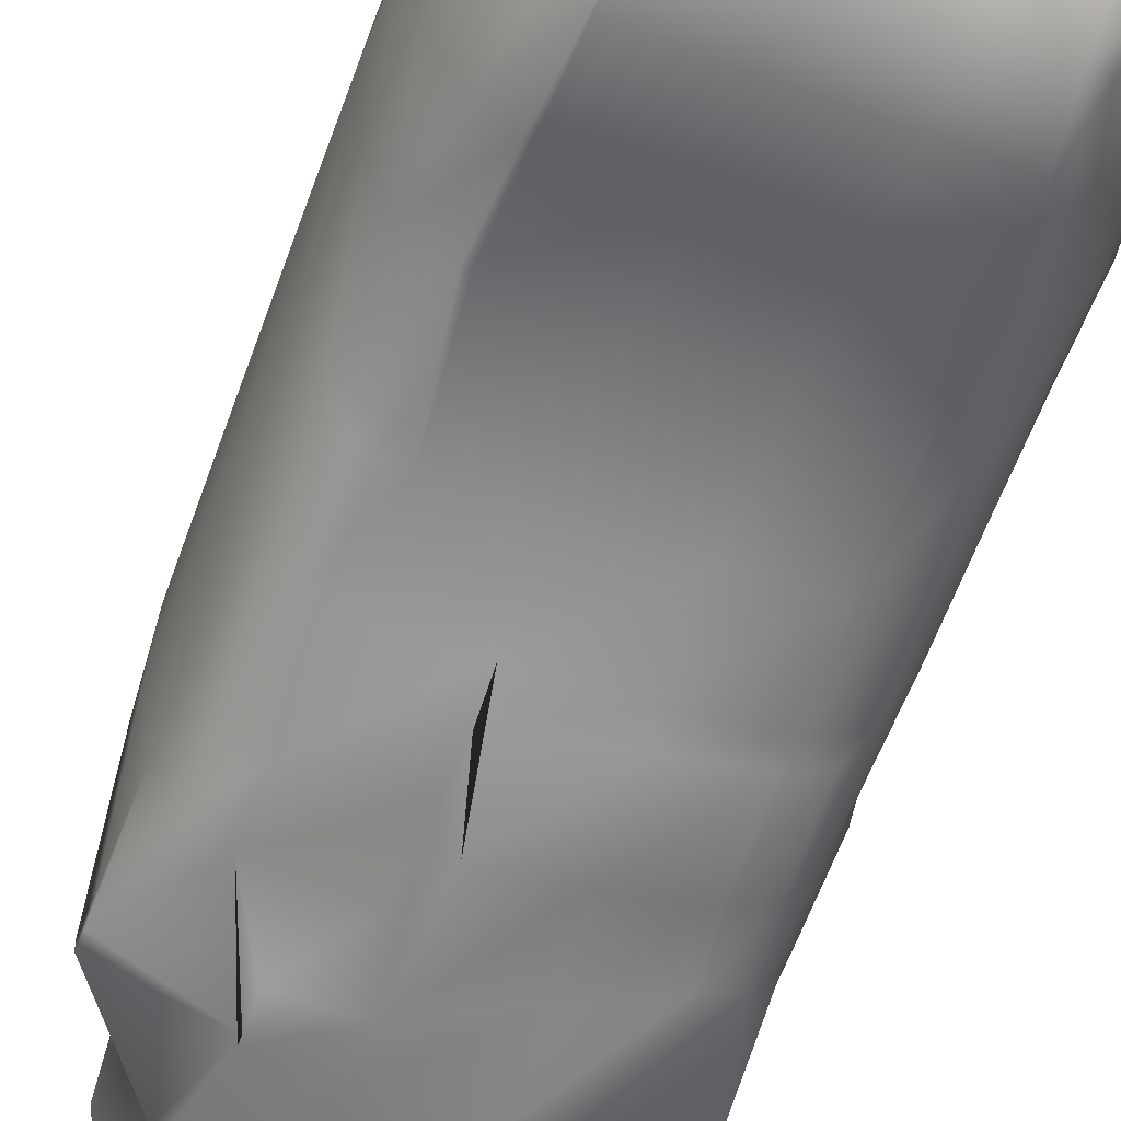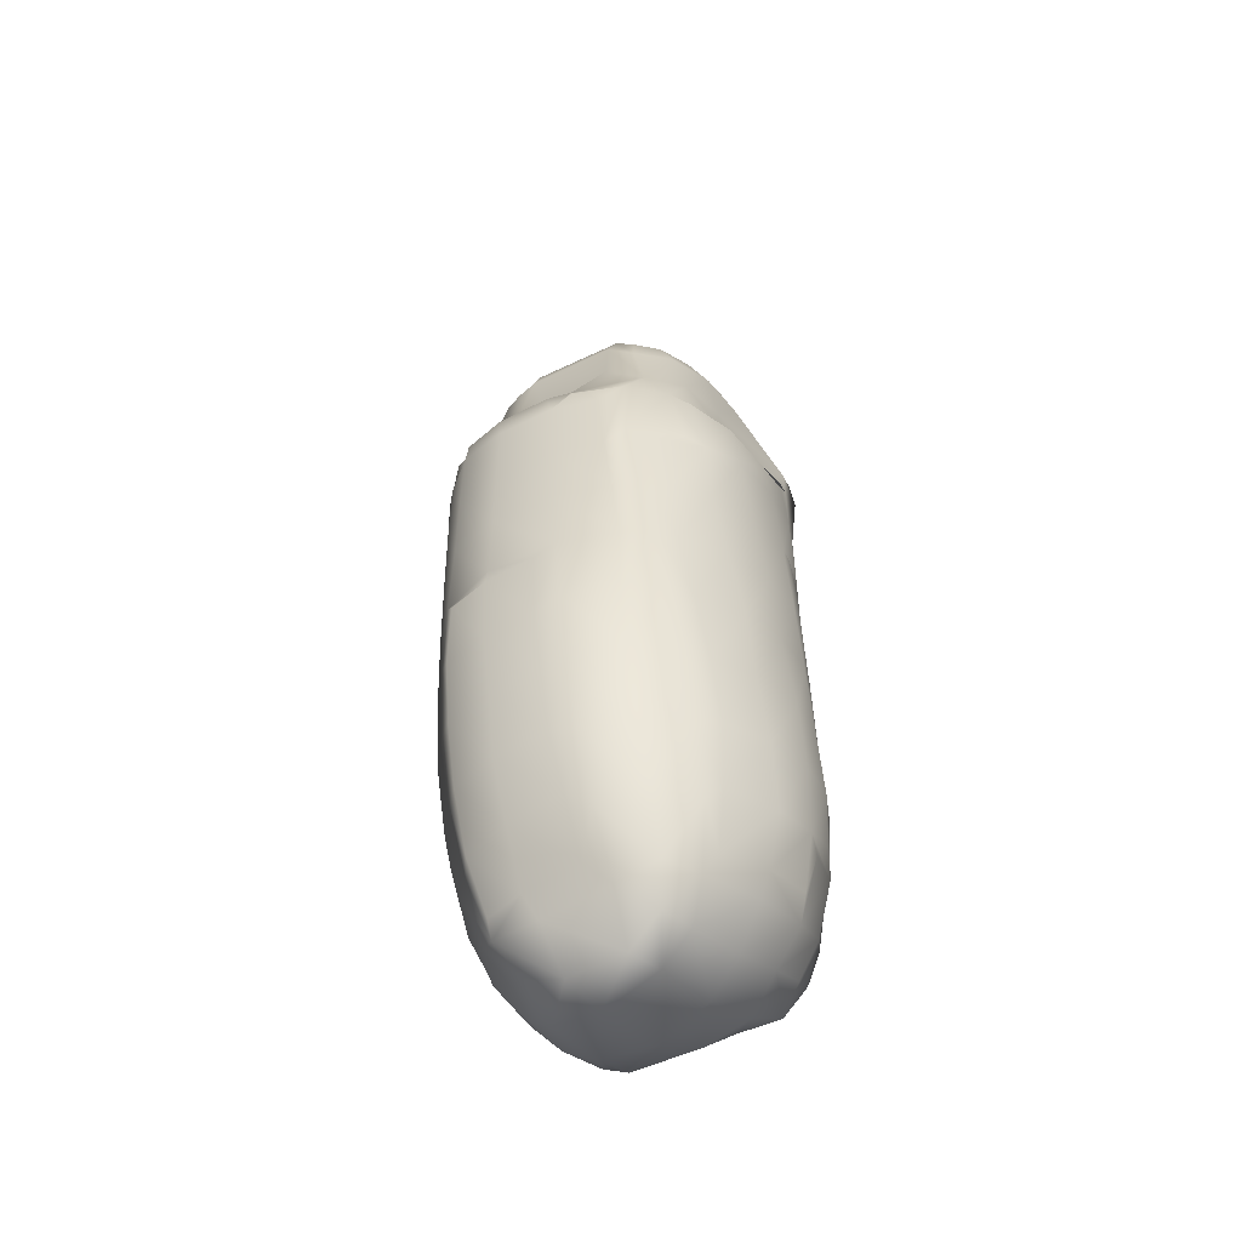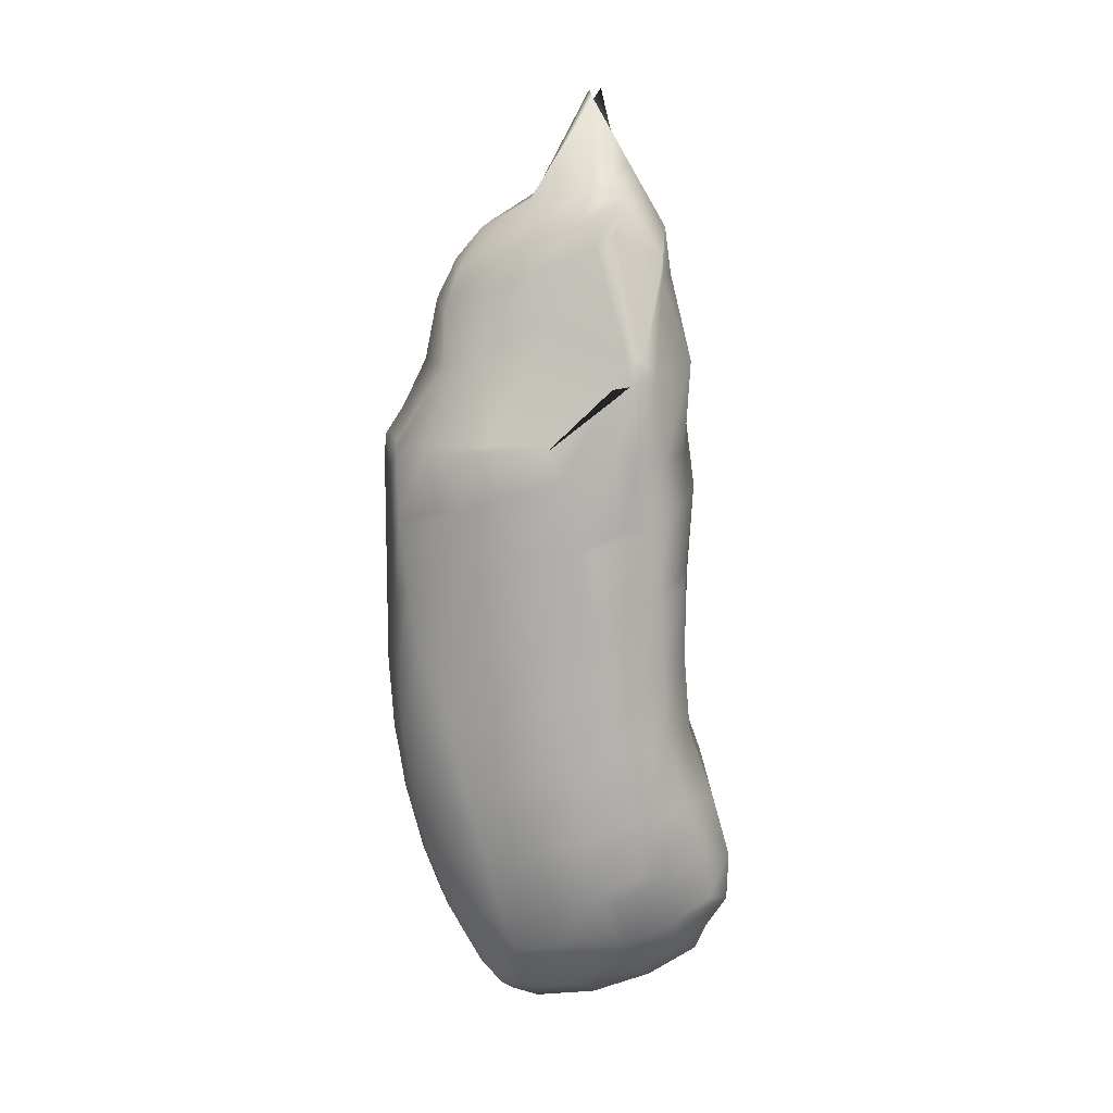
<metadata>
{"format":"obj","ext":"obj","renderer":"f3d","projection":"perspective","resolution":1024,"background":"white","views":[{"elev":-65.6,"azim":160.0,"up":"+Y"},{"elev":-50.8,"azim":-152.9,"up":"+Z"},{"elev":11.3,"azim":-90.7,"up":"+Z"}]}
</metadata>
<code>
v -0.7559 10.5 -29.57
v 2.13 10.18 -29.84
v -0.7917 8.896 -32.2
v 2.153 8.638 -32.42
v -1.813 9.976 -30.31
v 1.72 7.899 -33.49
v -1.847 8.11 -33.18
v 2.297 11.31 -26.73
v 4.496 9.423 -29.93
v 4.663 10.54 -26.69
v -1.748 11.34 -26.88
v -0.5046 11.52 -26.68
v 4.219 7.399 -33.21
v 4.038 8.135 -32.61
v -4.03 8.098 -32.68
v -4.324 9.577 -29.83
v -1.641 6.387 -35.39
v -3.417 6.956 -34.3
v 1.309 6.283 -35.54
v 2.183 12.21 -23.47
v 4.654 11.45 -23.36
v -1.652 12.31 -23.23
v -0.464 12.38 -23.45
v -4.324 10.82 -26.55
v 2.31 12.76 -20.19
v 4.65 12.01 -19.94
v -1.536 12.89 -19.54
v -0.3294 12.96 -20.26
v -4.293 11.76 -23.07
v 2.33 12.98 -16.49
v 4.426 12.36 -16.49
v -1.394 13.16 -15.91
v -0.3134 13.22 -16.49
v -4.303 12.28 -19.51
v 2.161 13.02 -15.79
v 5.014 11.79 -15.64
v 2.082 13.04 -12.11
v -4.303 12.42 -16.03
v -1.237 13.17 -12.23
v 4.623 12.23 -11.98
v 5.005 8.542 -30.23
v 5.406 9.604 -26.62
v 6.338 6.797 -29.32
v 6.822 7.653 -26.07
v 3.315 6.164 -34.72
v 5.566 5.923 -32
v 5.487 10.52 -22.97
v 7.02 8.346 -22.55
v 5.341 11.26 -19.3
v 6.842 9.15 -19.03
v 6.565 9.838 -15.47
v 6.24 10.48 -11.8
v -5.051 6.404 -32.55
v -2.391 4.951 -35.52
v -4.074 5.359 -34.25
v -5.831 7.554 -29.59
v 0.7013 4.271 -36.02
v -6.278 3.302 -31.88
v -5.752 6.131 -31.45
v -3.114 1.777 -35
v -4.861 2.563 -33.74
v -0.05094 0.8721 -35.56
v -6.157 8.719 -26.09
v -6.44 7.045 -28.67
v -6.167 9.733 -22.44
v -6.873 7.756 -25.55
v -5.969 10.57 -18.76
v -6.842 8.688 -22.23
v -5.545 11.22 -15.09
v -6.6 9.578 -18.72
v -5.068 11.77 -11.41
v -3.945 12.53 -12.35
v -6.258 10.34 -15.13
v -1.079 13.19 -8.543
v 2.088 13.04 -8.432
v -4.614 12.25 -7.727
v -3.581 12.65 -8.672
v -6.135 10.66 -11.46
v -0.9216 13.21 -4.861
v 2.041 13.04 -4.754
v -4.501 12.33 -4.047
v -3.221 12.76 -4.991
v -6.125 10.58 -3.519
v -5.995 10.87 -7.79
v -6.656 9.96 -6.785
v -1.941 13.05 -3.927
v -1.76 12.77 -3.342
v 2.212 13 -3.613
v -0.595 13.15 -3.613
v -4.33 12.31 -3.51
v -4.392 9.751 0.3616
v 3.401 3.422 -35
v 3.017 0.2329 -34.65
v 4.568 12.28 -8.301
v 4.465 12.35 -4.623
v 4.325 12.31 -3.51
v 2.332 10.89 -0.1223
v 3.675 10.32 -0.003138
v 1.439 9.657 0.7795
v -2.675 10.81 0.6827
v 3.487 10.06 2.684
v 2.09 9.945 4.062
v 2.453 10.63 2.341
v 4.876 2.766 -33.74
v 4.361 5.287 -34
v 4.905 -0.1169 -33.19
v 6.168 10.69 -8.125
v 5.973 10.96 -4.45
v 5.237 11.71 -3.804
v 6.885 9.744 -3.803
v 6.511 9.981 -3.45
v 4.562 9.203 2.678
v 6.322 3.368 -31.8
v 7.451 4.128 -28.95
v 6.423 0.1415 -31.38
v 7.974 2.946 -27.95
v 7.148 -0.1571 -29.93
v 7.138 2.229 -30.47
v 7.946 5.192 -25.54
v 8.385 3.905 -24.96
v 8.014 6.151 -21.93
v 8.474 4.51 -21.75
v 7.896 6.926 -18.25
v 8.293 5.468 -18.13
v 7.656 7.753 -14.58
v 8.113 6.506 -14.41
v 7.408 8.582 -10.89
v 8.119 6.739 -10.74
v 7.28 8.98 -7.211
v 7.908 7.414 -7.068
v 7.78 7.341 -3.427
v 8.193 6.548 -6.297
v 8.454 5.022 -5.78
v 5.956 7.315 0.9898
v -7.733 4.126 -28.08
v -6.901 3.577 -30.68
v -8.029 5.217 -24.95
v -8.196 1.662 -27.29
v -8.629 2.59 -24.24
v -6.742 0.08769 -30.85
v -7.374 0.856 -29.87
v -7.99 6.309 -21.48
v -8.644 3.165 -20.71
v -7.935 6.864 -17.86
v -8.522 4.223 -17.01
v -7.649 7.794 -14.2
v -8.445 4.811 -13.33
v -7.369 8.7 -10.53
v -8.28 5.833 -9.611
v -7.355 8.874 -6.858
v -8.165 6.76 -5.933
v -6.907 9.698 -3.803
v -7.95 7.265 -3.611
v -3.675 -1.312 -33.72
v -5.38 -0.1139 -32.72
v -0.9074 -1.93 -33.9
v -5.79 7.597 1.465
v -7.462 7.368 -3.302
v -2.453 10.18 3.839
v -5.11 7.779 4.325
v -3.746 9.721 3.219
v 2.825 -2.446 -33.46
v 4.41 -2.967 -32.28
v 3.924 9.206 4.141
v 5.388 7.669 3.841
v 3.077 8.484 6.432
v 2.255 9.075 5.97
v 4.547 7.43 6.085
v 5.722 -3.073 -30.53
v 6.465 -2.671 -29.46
v 8.258 6.158 -3.611
v 6.215 5.522 2.257
v 7.443 3.921 -3.301
v 8.368 3.036 -3.447
v 5.961 5.276 5.211
v 4.889 5.258 7.58
v 8.064 0.575 -27.59
v 8.601 1.187 -24.35
v 7.464 -2.084 -26.85
v 7.919 -1.569 -23.68
v 8.652 1.956 -20.96
v 8.056 -0.7442 -20.11
v 8.609 2.927 -17.21
v 8.235 0.1109 -16.31
v 8.57 3.539 -13.55
v 8.352 0.7516 -12.63
v 8.505 4.464 -9.856
v 8.428 1.466 -8.944
v 8.476 2.327 -5.234
v -8.018 0.7741 -27.88
v -7.499 -2.036 -26.75
v -6.527 -2.524 -29.48
v -8.401 -0.1627 -23.36
v -8.117 -0.4741 -26.34
v -8.457 0.6238 -19.89
v -8.503 1.352 -16.12
v -8.533 2.078 -12.43
v -8.536 2.826 -8.735
v -8.521 3.707 -5.027
v -8.462 4.527 -3.61
v -8.019 3.797 -3.301
v -6.2 4.572 2.702
v -4.043 -3.809 -32.03
v -5.428 -2.544 -31.43
v -1.764 -3.87 -31.96
v -5.949 5.062 5.397
v -2.463 9.128 5.963
v -4.267 7.488 6.347
v -3.487 9.169 5.017
v -4.817 5.161 7.699
v -2.652 7.773 7.558
v 2.09 7.362 7.781
v -3.512 5.267 8.978
v -1.987 4.604 9.514
v 1.963 -4.156 -31.58
v 3.293 6.725 8.121
v 3.012 3.935 9.919
v 4.356 -4.438 -31.16
v 4.903 2.689 8.768
v 4.767 -5.296 -29.36
v 5.41 -4.778 -28.7
v 8 1.027 0.496
v 6.12 2.169 6.477
v 4.973 1.172 3.647
v 8 0.2092 1.119
v 6.125 -4.426 -26.2
v 6.6 -3.554 -23.27
v 6.981 -2.337 -19.7
v 7.149 -1.849 -15.36
v 7.395 -1.494 -11.68
v 7.632 -1.049 -8.002
v 7.877 -0.4414 -4.35
v 8 -0.5177 -0.6078
v -7.935 -1.512 -23.32
v -6.941 -3.025 -22.72
v -8.058 -0.6591 -19.66
v -7.291 -1.91 -19.05
v -6.464 -3.972 -25.9
v -8.244 0.1577 -15.95
v -7.286 -1.686 -15.02
v -8.394 1.002 -12.26
v -7.51 -1.328 -11.34
v -8.475 1.914 -8.581
v -7.719 -0.8716 -7.659
v -8.314 1.082 -4.176
v -8.235 0.5446 -7.832
v -8 1.064 -0.39
v -8 0.2242 -0.276
v -8 0.357 1.077
v -5.026 -4.363 -30.29
v -1.666 -4.978 -30.19
v -4.853 -5.449 -28.83
v -2.529 -5.459 -28.77
v -5.772 -4.447 -28.41
v -6.123 1.875 6.518
v -5.444 2.497 8.153
v -4.187 1.982 9.678
v -0.4841 2.521 13.06
v -1.5 1.973 14.25
v -2.652 4.732 9.785
v 2.066 -5.161 -29.78
v 1.202 -5.51 -28.49
v 1.25 2.462 13.35
v 4.931 -5.548 -28.27
v 4.503 0.1229 9.662
v 1.5 1.422 14.81
v 2.37 0.4421 10.87
v 5.115 -5.553 -26.49
v 5.032 -5.518 -26.28
v 4.983 -1.166 7.439
v 8 -0.7152 0.8936
v 4.919 -1.258 4.532
v 5.372 -4.585 -22.99
v 5.133 -4.729 -23.28
v 5.504 -3.318 -19.47
v 5.237 -3.435 -19.64
v 5.885 -2.745 -15.45
v 4.806 -3.005 -14.51
v 6.16 -2.611 -14.4
v 6.226 -2.565 -10.73
v 6.633 -2.257 -7.052
v 6.822 -2.082 -4.349
v 8 -1.145 0.003053
v -7.937 -0.2348 -4.186
v -7.109 -1.69 -4.081
v -8 -1.117 0.2544
v -6.891 -2.028 -6.727
v -5.138 -5.513 -26.19
v -2.429 -5.518 -26.24
v -5.316 -4.568 -22.82
v -2.327 -4.634 -23.01
v -5.392 -3.259 -19.03
v -2.231 -3.339 -19.32
v -5.4 -2.927 -14.88
v -2.129 -3.057 -14.6
v -5.54 -2.874 -11.2
v -1.953 -3.279 -11.02
v -5.4 -2.926 -10.25
v -2.529 -3.292 -9.918
v -6.73 -2.203 -10.41
v -5.96 0.912 7.259
v -8 -0.4985 1.03
v -5.231 0.63 8.802
v -4.436 0.6066 9.697
v 1.301 -5.518 -26.26
v 1.405 -4.692 -23.17
v 1.501 -3.377 -19.45
v 1.599 -3.083 -14.4
v 1.592 -3.315 -10.84
v 1.545 -3.438 -9.099
v -1.25 2.124 14.65
v 5.026 -2.979 -10.71
v 4.947 -3.06 -7.144
v 1.719 -3.556 -7.223
v 0.7326 -3.7 -6.04
v 3.662 0.03019 10.19
v 2.295 0.02814 10.77
v 5.525 -2.785 -4.074
v 1.897 -2.735 -3.675
v 1.038 -3.078 -1.05
v 3.9 -3.094 -1.003
v 3.9 -3.23 0.213
v 3.9 -3.196 0.5832
v 4.8 -1.628 6.912
v 4.8 -1.765 5.656
v -5.4 -2.925 -6.573
v -2.343 -3.551 -6.214
v -5.609 -2.756 -4.032
v -2.693 -2.704 -2.77
v -3.9 -3.189 0.6265
v -2.595 -3.182 0.5938
v -4.9 -1.574 5.026
v -2.486 -2.164 5.143
v -4.9 -1.593 5.949
v -2.385 -1.852 7.574
v -2.454 0.02816 10.81
v 1.137 -3.186 0.5719
v 1.235 -2.238 5.429
v 1.25 -2.032 7.24
f 1 2 3
f 4 3 2
f 5 1 3
f 6 3 4
f 7 5 3
f 6 7 3
f 8 2 1
f 9 4 2
f 10 2 8
f 10 9 2
f 11 1 5
f 12 8 1
f 11 12 1
f 13 6 4
f 14 4 9
f 13 4 14
f 15 5 7
f 16 11 5
f 16 5 15
f 17 7 6
f 15 7 18
f 17 18 7
f 19 6 13
f 19 17 6
f 20 8 12
f 21 8 20
f 21 10 8
f 22 12 11
f 23 20 12
f 22 23 12
f 24 22 11
f 24 11 16
f 25 20 23
f 26 20 25
f 26 21 20
f 27 23 22
f 28 25 23
f 27 28 23
f 29 27 22
f 29 22 24
f 30 25 28
f 31 25 30
f 31 26 25
f 32 28 27
f 33 30 28
f 32 33 28
f 34 32 27
f 34 27 29
f 35 30 33
f 36 30 35
f 36 31 30
f 35 33 32
f 37 35 32
f 38 32 34
f 39 32 38
f 37 32 39
f 40 36 35
f 40 35 37
f 41 14 9
f 42 41 9
f 42 9 10
f 13 14 41
f 43 13 41
f 44 41 42
f 44 43 41
f 45 19 13
f 46 45 13
f 43 46 13
f 47 42 10
f 47 10 21
f 48 42 47
f 48 44 42
f 49 47 21
f 49 21 26
f 50 47 49
f 50 48 47
f 36 49 26
f 36 26 31
f 51 49 36
f 51 50 49
f 52 36 40
f 52 51 36
f 53 15 18
f 54 18 17
f 55 53 18
f 54 55 18
f 56 15 53
f 56 16 15
f 57 54 17
f 57 17 19
f 58 53 55
f 59 56 53
f 58 59 53
f 60 55 54
f 61 58 55
f 60 61 55
f 62 54 57
f 62 60 54
f 63 16 56
f 63 24 16
f 64 63 56
f 64 56 59
f 65 24 63
f 65 29 24
f 66 65 63
f 66 63 64
f 67 29 65
f 67 34 29
f 68 67 65
f 68 65 66
f 69 34 67
f 69 38 34
f 70 69 67
f 70 67 68
f 71 38 69
f 72 39 38
f 71 72 38
f 73 71 69
f 73 69 70
f 74 39 72
f 75 39 74
f 75 37 39
f 76 72 71
f 77 74 72
f 76 77 72
f 78 76 71
f 78 71 73
f 79 74 77
f 80 74 79
f 80 75 74
f 81 77 76
f 82 79 77
f 81 82 77
f 83 81 76
f 84 76 78
f 85 76 84
f 83 76 85
f 86 79 82
f 87 79 86
f 88 80 79
f 89 88 79
f 87 89 79
f 86 82 81
f 87 86 81
f 90 87 81
f 91 81 83
f 91 90 81
f 92 57 19
f 92 19 45
f 93 57 92
f 93 62 57
f 94 37 75
f 94 40 37
f 95 75 80
f 95 94 75
f 96 80 88
f 96 95 80
f 97 88 89
f 98 88 97
f 98 96 88
f 97 89 87
f 99 97 87
f 100 87 90
f 99 87 100
f 101 98 97
f 102 97 99
f 103 101 97
f 102 103 97
f 104 92 45
f 105 45 46
f 104 45 105
f 106 92 104
f 106 93 92
f 107 40 94
f 107 52 40
f 108 94 95
f 108 107 94
f 98 95 96
f 109 95 98
f 110 95 109
f 110 108 95
f 111 109 98
f 112 98 101
f 112 111 98
f 111 110 109
f 113 105 46
f 114 113 46
f 114 46 43
f 104 105 113
f 115 104 113
f 116 113 114
f 117 115 113
f 118 113 116
f 117 113 118
f 106 104 115
f 119 114 43
f 119 43 44
f 120 114 119
f 120 116 114
f 121 119 44
f 121 44 48
f 122 119 121
f 122 120 119
f 123 121 48
f 123 48 50
f 124 121 123
f 124 122 121
f 125 123 50
f 125 50 51
f 126 123 125
f 126 124 123
f 127 125 51
f 127 51 52
f 128 125 127
f 128 126 125
f 129 127 52
f 129 52 107
f 130 127 129
f 130 128 127
f 110 129 107
f 110 107 108
f 131 129 110
f 132 129 131
f 133 129 132
f 133 130 129
f 134 131 110
f 134 110 111
f 135 64 59
f 136 135 59
f 58 136 59
f 137 64 135
f 137 66 64
f 138 135 136
f 139 137 135
f 139 135 138
f 140 136 58
f 140 141 136
f 138 136 141
f 140 58 61
f 142 66 137
f 142 68 66
f 143 142 137
f 143 137 139
f 144 68 142
f 144 70 68
f 145 144 142
f 145 142 143
f 146 70 144
f 146 73 70
f 147 146 144
f 147 144 145
f 148 73 146
f 148 78 73
f 149 148 146
f 149 146 147
f 150 78 148
f 150 84 78
f 151 150 148
f 151 148 149
f 85 84 150
f 83 85 150
f 152 83 150
f 153 150 151
f 153 152 150
f 154 61 60
f 155 140 61
f 154 155 61
f 156 60 62
f 156 154 60
f 157 91 83
f 158 83 152
f 157 83 158
f 100 90 91
f 159 100 91
f 160 91 157
f 161 159 91
f 160 161 91
f 102 99 100
f 159 102 100
f 162 62 93
f 162 156 62
f 163 93 106
f 163 162 93
f 164 101 103
f 165 101 164
f 165 112 101
f 164 103 102
f 166 164 102
f 167 102 159
f 166 102 167
f 168 165 164
f 168 164 166
f 169 106 115
f 170 115 117
f 170 169 115
f 163 106 169
f 171 132 131
f 172 131 134
f 173 131 172
f 174 131 173
f 174 171 131
f 171 133 132
f 165 134 111
f 165 111 112
f 175 134 165
f 175 172 134
f 176 175 165
f 176 165 168
f 177 118 116
f 178 177 116
f 178 116 120
f 117 118 177
f 179 117 177
f 180 177 178
f 180 179 177
f 170 117 179
f 181 178 120
f 181 120 122
f 182 178 181
f 182 180 178
f 183 181 122
f 183 122 124
f 184 181 183
f 184 182 181
f 185 183 124
f 185 124 126
f 186 183 185
f 186 184 183
f 187 185 126
f 187 126 128
f 188 185 187
f 188 186 185
f 133 187 128
f 133 128 130
f 189 187 133
f 189 188 187
f 174 189 133
f 174 133 171
f 140 190 141
f 138 141 190
f 191 190 140
f 191 138 190
f 192 140 155
f 192 191 140
f 193 139 138
f 191 194 138
f 193 138 194
f 195 143 139
f 195 139 193
f 196 145 143
f 196 143 195
f 197 147 145
f 197 145 196
f 198 149 147
f 198 147 197
f 199 151 149
f 199 149 198
f 200 153 151
f 200 151 199
f 158 152 153
f 201 158 153
f 201 153 200
f 202 157 158
f 202 158 201
f 203 155 154
f 203 204 155
f 192 155 204
f 205 154 156
f 205 203 154
f 206 160 157
f 206 157 202
f 207 159 161
f 167 159 207
f 208 161 160
f 209 207 161
f 208 209 161
f 210 208 160
f 210 160 206
f 211 207 209
f 212 207 211
f 212 167 207
f 211 209 208
f 213 211 208
f 213 208 210
f 214 212 211
f 214 211 213
f 215 156 162
f 215 205 156
f 216 167 212
f 216 166 167
f 217 216 212
f 217 212 214
f 218 162 163
f 218 215 162
f 176 166 216
f 176 168 166
f 219 176 216
f 219 216 217
f 220 163 169
f 221 169 170
f 221 220 169
f 218 163 220
f 222 173 172
f 223 172 175
f 224 172 223
f 225 172 224
f 225 222 172
f 222 174 173
f 219 175 176
f 219 223 175
f 226 170 179
f 227 179 180
f 227 226 179
f 221 170 226
f 228 180 182
f 228 227 180
f 229 182 184
f 229 228 182
f 230 184 186
f 230 229 184
f 231 186 188
f 231 230 186
f 232 188 189
f 232 231 188
f 233 189 174
f 233 232 189
f 225 233 174
f 225 174 222
f 191 234 194
f 193 194 234
f 235 234 191
f 236 193 234
f 237 236 234
f 237 234 235
f 238 191 192
f 235 191 238
f 195 193 236
f 239 195 236
f 240 239 236
f 240 236 237
f 196 195 239
f 241 196 239
f 242 241 239
f 242 239 240
f 197 196 241
f 243 197 241
f 244 243 241
f 242 244 241
f 198 197 243
f 244 198 243
f 245 199 198
f 244 246 198
f 245 198 246
f 247 200 199
f 247 199 245
f 248 201 200
f 247 248 200
f 249 202 201
f 249 201 248
f 203 250 204
f 192 204 250
f 251 250 203
f 252 192 250
f 253 250 251
f 253 252 250
f 205 251 203
f 252 254 192
f 238 192 254
f 255 206 202
f 255 202 249
f 256 210 206
f 256 206 255
f 257 213 210
f 257 210 256
f 258 214 213
f 259 213 257
f 260 258 213
f 259 260 213
f 261 251 205
f 262 251 261
f 262 253 251
f 215 261 205
f 263 217 214
f 263 214 258
f 220 261 215
f 264 261 220
f 264 262 261
f 218 220 215
f 265 219 217
f 266 217 263
f 267 217 266
f 265 217 267
f 221 226 220
f 268 220 226
f 269 220 268
f 264 220 269
f 270 224 223
f 265 223 219
f 265 270 223
f 271 225 224
f 272 224 270
f 271 224 272
f 227 268 226
f 273 268 227
f 274 268 273
f 274 269 268
f 228 273 227
f 275 273 228
f 276 273 275
f 276 274 273
f 229 275 228
f 277 275 229
f 278 275 277
f 278 276 275
f 279 277 229
f 280 229 230
f 279 229 280
f 279 278 277
f 281 230 231
f 281 280 230
f 282 231 232
f 282 281 231
f 283 232 233
f 283 282 232
f 283 233 225
f 271 283 225
f 244 284 246
f 245 246 284
f 285 284 244
f 248 245 284
f 286 248 284
f 286 284 285
f 287 244 242
f 285 244 287
f 247 245 248
f 286 249 248
f 252 288 254
f 238 254 288
f 289 288 252
f 290 238 288
f 291 290 288
f 291 288 289
f 253 289 252
f 235 238 290
f 292 235 290
f 293 292 290
f 293 290 291
f 237 235 292
f 294 237 292
f 295 294 292
f 295 292 293
f 240 237 294
f 296 240 294
f 297 296 294
f 297 294 295
f 242 240 296
f 298 242 296
f 299 296 297
f 299 298 296
f 298 300 242
f 287 242 300
f 301 255 249
f 302 249 286
f 301 249 302
f 303 256 255
f 303 255 301
f 304 257 256
f 303 304 256
f 305 289 253
f 306 291 289
f 306 289 305
f 262 305 253
f 307 293 291
f 307 291 306
f 308 295 293
f 308 293 307
f 309 297 295
f 309 295 308
f 310 297 309
f 310 299 297
f 311 258 260
f 311 260 259
f 269 305 262
f 274 306 305
f 274 305 269
f 264 269 262
f 276 307 306
f 276 306 274
f 278 308 307
f 278 307 276
f 312 309 308
f 312 308 278
f 313 309 312
f 314 309 313
f 315 309 314
f 310 309 315
f 316 265 267
f 316 267 317
f 280 312 278
f 279 280 278
f 281 313 312
f 281 312 280
f 318 314 313
f 282 318 313
f 282 313 281
f 319 314 318
f 320 314 319
f 320 315 314
f 321 319 318
f 283 318 282
f 322 318 283
f 323 318 322
f 321 318 323
f 321 320 319
f 324 272 270
f 316 270 265
f 316 324 270
f 271 272 322
f 325 322 272
f 324 325 272
f 271 322 283
f 325 323 322
f 298 326 300
f 287 300 326
f 327 326 298
f 328 287 326
f 329 328 326
f 329 326 327
f 299 327 298
f 285 287 328
f 330 285 328
f 331 330 328
f 331 328 329
f 286 285 330
f 332 286 330
f 333 332 330
f 333 330 331
f 302 286 332
f 334 302 332
f 335 334 332
f 335 332 333
f 301 302 334
f 304 301 334
f 336 304 334
f 336 334 335
f 303 301 304
f 315 327 299
f 320 329 327
f 320 327 315
f 310 315 299
f 337 331 329
f 337 329 320
f 338 333 331
f 338 331 337
f 339 335 333
f 339 333 338
f 317 336 335
f 317 335 339
f 323 337 320
f 321 323 320
f 325 338 337
f 325 337 323
f 324 339 338
f 324 338 325
f 316 317 339
f 316 339 324
f 258 311 259
f 267 263 258
f 267 266 263
f 258 259 336
f 336 257 304
f 317 267 336
f 258 336 267
f 259 257 336

</code>
